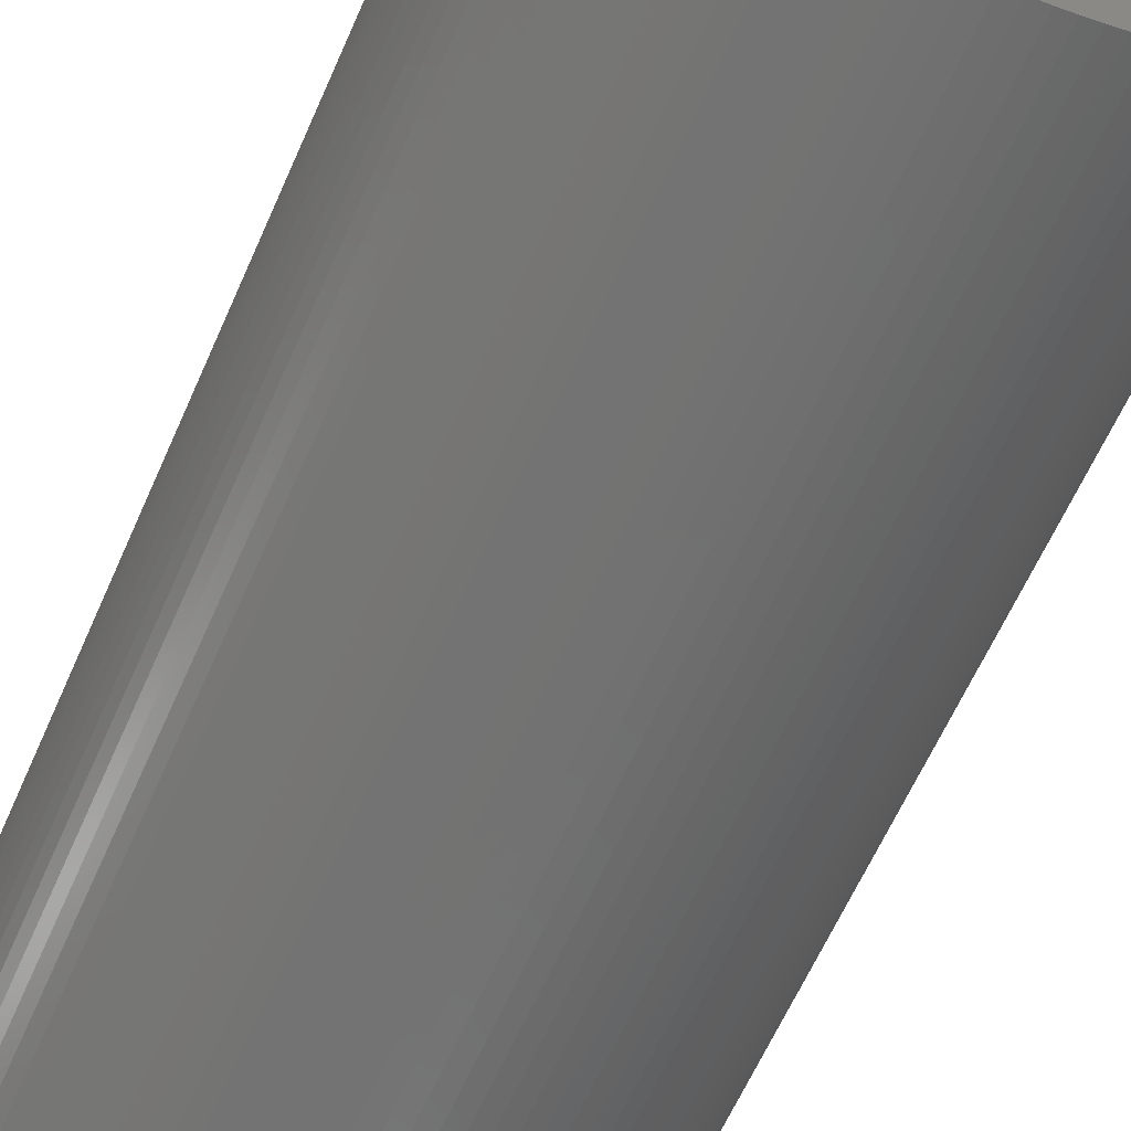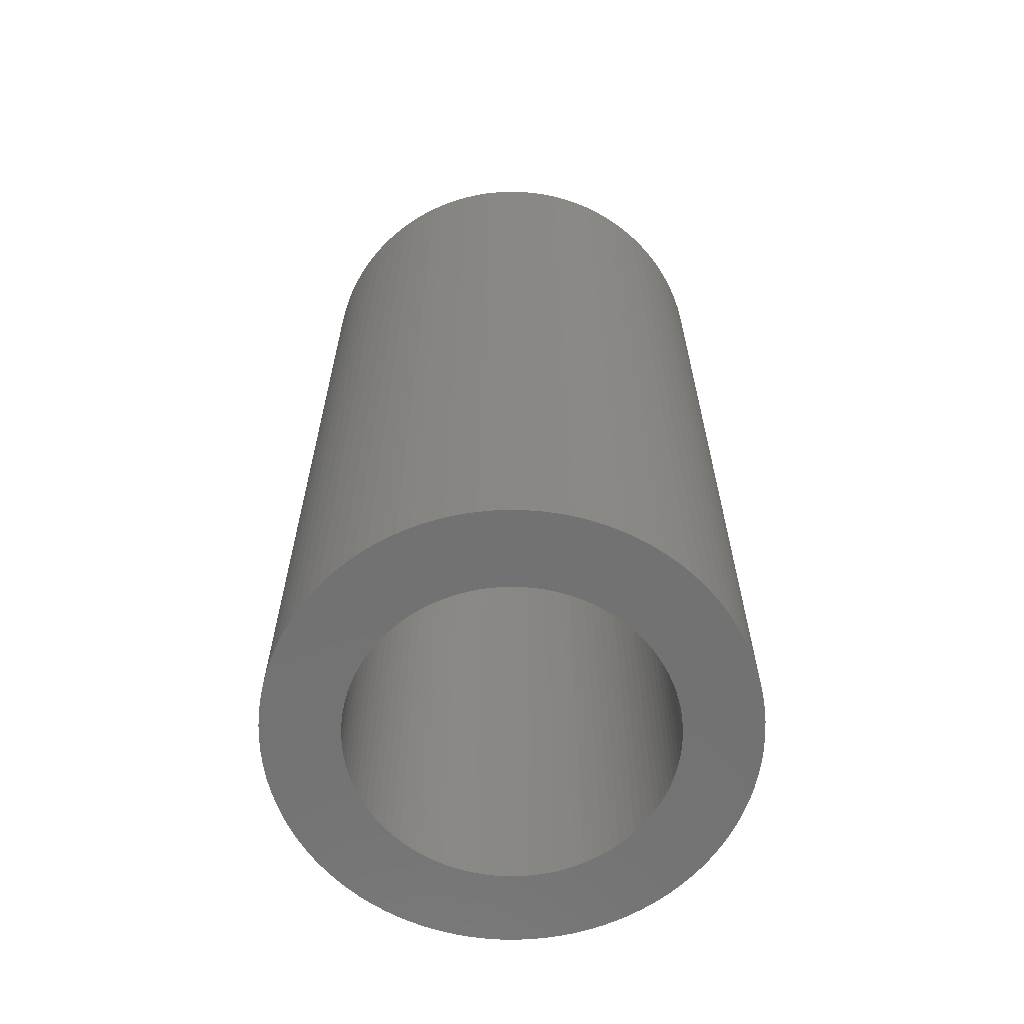
<metadata>
{"format":"stl","ext":"stl","renderer":"f3d","projection":"perspective","resolution":1024,"background":"white","views":[{"elev":-63.0,"azim":-23.8,"up":"+Y"},{"elev":-63.8,"azim":-93.0,"up":"+Z"}]}
</metadata>
<code>
# stl→obj: 400 verts, 800 faces
v 0.7639 1.929 0
v 0.6412 1.973 8.36
v 0.7639 1.929 8.36
v 0.6412 1.973 0
v 2.071 -0.1303 8.36
v 2.075 0 0
v 2.075 0 8.36
v 2.071 -0.1303 0
v 2.071 0.1303 8.36
v 2.059 0.2601 0
v 2.059 0.2601 8.36
v 2.071 0.1303 0
v -2.075 0 0
v -2.071 0.1303 8.36
v -2.071 0.1303 0
v -2.075 0 8.36
v 0.9996 -1.818 0
v 1.112 -1.752 8.36
v 0.9996 -1.818 8.36
v 1.112 -1.752 0
v -0.9996 -1.818 0
v -0.8835 -1.878 8.36
v -0.9996 -1.818 8.36
v -0.8835 -1.878 0
v -0.516 -2.01 0
v -0.3888 -2.038 8.36
v -0.516 -2.01 8.36
v -0.3888 -2.038 0
v -2.01 -0.516 0
v -2.038 -0.3888 8.36
v -2.038 -0.3888 0
v -2.01 -0.516 8.36
v -1.513 -1.42 0
v -1.599 -1.323 8.36
v -1.599 -1.323 0
v -1.513 -1.42 8.36
v 0.1303 -2.071 0
v 0.2601 -2.059 8.36
v 0.1303 -2.071 8.36
v 0.2601 -2.059 0
v -1.323 1.599 0
v -1.42 1.513 8.36
v -1.323 1.599 8.36
v -1.42 1.513 0
v -2.059 -0.2601 8.36
v -2.059 -0.2601 0
v -1.973 0.6412 0
v -1.929 0.7639 8.36
v -1.929 0.7639 0
v -1.973 0.6412 8.36
v -1.679 -1.22 0
v -1.752 -1.112 8.36
v -1.752 -1.112 0
v -1.679 -1.22 8.36
v 0.3888 -2.038 8.36
v 0.3888 -2.038 0
v 1.323 1.599 0
v 1.22 1.679 8.36
v 1.323 1.599 8.36
v 1.22 1.679 0
v 0 2.075 0
v -0.1303 2.071 8.36
v 0 2.075 8.36
v -0.1303 2.071 0
v 1.22 -1.679 0
v 1.323 -1.599 8.36
v 1.22 -1.679 8.36
v 1.323 -1.599 0
v -0.8835 1.878 0
v -0.9996 1.818 8.36
v -0.8835 1.878 8.36
v -0.9996 1.818 0
v 1.513 -1.42 8.36
v 1.599 -1.323 0
v 1.599 -1.323 8.36
v 1.513 -1.42 0
v 1.818 0.9996 8.36
v 1.752 1.112 0
v 1.752 1.112 8.36
v 1.818 0.9996 0
v 1.679 -1.22 0
v 1.679 -1.22 8.36
v -1.599 1.323 0
v -1.513 1.42 8.36
v -1.513 1.42 0
v -1.599 1.323 8.36
v -2.059 0.2601 0
v -2.038 0.3888 8.36
v -2.038 0.3888 0
v -2.059 0.2601 8.36
v 0 -2.075 0
v 0 -2.075 8.36
v -1.22 -1.679 0
v -1.112 -1.752 8.36
v -1.22 -1.679 8.36
v -1.112 -1.752 0
v 1.513 1.42 8.36
v 1.42 1.513 0
v 1.42 1.513 8.36
v 1.513 1.42 0
v 0.516 -2.01 8.36
v 0.516 -2.01 0
v 2.01 0.516 8.36
v 1.973 0.6412 0
v 1.973 0.6412 8.36
v 2.01 0.516 0
v 1.752 -1.112 0
v 1.752 -1.112 8.36
v -2.01 0.516 8.36
v -2.01 0.516 0
v -1.42 -1.513 0
v -1.42 -1.513 8.36
v -1.112 1.752 8.36
v -1.112 1.752 0
v 0.3888 2.038 0
v 0.2601 2.059 8.36
v 0.3888 2.038 8.36
v 0.2601 2.059 0
v -0.516 2.01 0
v -0.6412 1.973 8.36
v -0.516 2.01 8.36
v -0.6412 1.973 0
v -1.929 -0.7639 0
v -1.973 -0.6412 8.36
v -1.973 -0.6412 0
v -1.929 -0.7639 8.36
v 2.038 0.3888 0
v 2.038 0.3888 8.36
v -0.2601 2.059 8.36
v -0.2601 2.059 0
v 1.929 0.7639 0
v 1.929 0.7639 8.36
v -0.7639 1.929 8.36
v -0.7639 1.929 0
v 1.973 -0.6412 8.36
v 2.01 -0.516 0
v 2.01 -0.516 8.36
v 1.973 -0.6412 0
v 0.8835 1.878 0
v 0.8835 1.878 8.36
v 1.679 1.22 0
v 1.679 1.22 8.36
v 1.4 0 8.36
v 1.397 0.08791 8.36
v 1.389 0.1755 8.36
v 1.397 -0.08791 8.36
v 1.375 0.2623 8.36
v 2.059 -0.2601 8.36
v 1.356 0.3482 8.36
v 1.389 -0.1755 8.36
v 1.331 0.4326 8.36
v 2.038 -0.3888 8.36
v 1.302 0.5154 8.36
v 1.878 0.8835 8.36
v 1.375 -0.2623 8.36
v 1.267 0.5961 8.36
v 1.227 0.6745 8.36
v 1.356 -0.3482 8.36
v 1.182 0.7502 8.36
v 1.133 0.8229 8.36
v 1.599 1.323 8.36
v 1.331 -0.4326 8.36
v 1.079 0.8924 8.36
v 1.929 -0.7639 8.36
v 1.021 0.9584 8.36
v 1.302 -0.5154 8.36
v 1.878 -0.8835 8.36
v 0.9584 1.021 8.36
v 0.8924 1.079 8.36
v 0.8229 1.133 8.36
v 1.112 1.752 8.36
v 0.7502 1.182 8.36
v 0.9996 1.818 8.36
v 0.6745 1.227 8.36
v 0.5961 1.267 8.36
v 0.5154 1.302 8.36
v 0.4326 1.331 8.36
v 0.516 2.01 8.36
v 0.3482 1.356 8.36
v 0.2623 1.375 8.36
v 0.1755 1.389 8.36
v 0.1303 2.071 8.36
v 0.08791 1.397 8.36
v 0 1.4 8.36
v -0.08791 1.397 8.36
v -0.1755 1.389 8.36
v -0.2623 1.375 8.36
v -0.3888 2.038 8.36
v -0.3482 1.356 8.36
v -0.4326 1.331 8.36
v -0.5154 1.302 8.36
v -0.5961 1.267 8.36
v -0.6745 1.227 8.36
v -0.7502 1.182 8.36
v -0.8229 1.133 8.36
v -1.22 1.679 8.36
v -0.8924 1.079 8.36
v -0.9584 1.021 8.36
v -1.021 0.9584 8.36
v -1.079 0.8924 8.36
v -1.133 0.8229 8.36
v -1.679 1.22 8.36
v -1.182 0.7502 8.36
v -1.752 1.112 8.36
v -1.227 0.6745 8.36
v -1.818 0.9996 8.36
v -1.267 0.5961 8.36
v -1.878 0.8835 8.36
v -1.302 0.5154 8.36
v 1.267 -0.5961 8.36
v 1.818 -0.9996 8.36
v 1.227 -0.6745 8.36
v 1.182 -0.7502 8.36
v 1.133 -0.8229 8.36
v 1.079 -0.8924 8.36
v 1.021 -0.9584 8.36
v 1.42 -1.513 8.36
v 0.9584 -1.021 8.36
v 0.8924 -1.079 8.36
v 0.8229 -1.133 8.36
v 0.7502 -1.182 8.36
v 0.6745 -1.227 8.36
v 0.8835 -1.878 8.36
v 0.5961 -1.267 8.36
v 0.7639 -1.929 8.36
v 0.5154 -1.302 8.36
v 0.6412 -1.973 8.36
v 0.4326 -1.331 8.36
v 0.3482 -1.356 8.36
v 0.2623 -1.375 8.36
v 0.1755 -1.389 8.36
v 0.08791 -1.397 8.36
v 0 -1.4 8.36
v -0.08791 -1.397 8.36
v -0.1303 -2.071 8.36
v -0.1755 -1.389 8.36
v -0.2601 -2.059 8.36
v -0.2623 -1.375 8.36
v -0.3482 -1.356 8.36
v -0.4326 -1.331 8.36
v -0.6412 -1.973 8.36
v -0.5154 -1.302 8.36
v -0.7639 -1.929 8.36
v -0.5961 -1.267 8.36
v -0.6745 -1.227 8.36
v -0.7502 -1.182 8.36
v -0.8229 -1.133 8.36
v -0.8924 -1.079 8.36
v -1.323 -1.599 8.36
v -0.9584 -1.021 8.36
v -1.021 -0.9584 8.36
v -1.079 -0.8924 8.36
v -1.133 -0.8229 8.36
v -1.182 -0.7502 8.36
v -1.227 -0.6745 8.36
v -1.818 -0.9996 8.36
v -1.267 -0.5961 8.36
v -1.878 -0.8835 8.36
v -1.302 -0.5154 8.36
v -1.331 -0.4326 8.36
v -1.356 -0.3482 8.36
v -1.375 -0.2623 8.36
v -1.389 -0.1755 8.36
v -1.397 -0.08791 8.36
v -2.071 -0.1303 8.36
v -1.4 0 8.36
v -1.331 0.4326 8.36
v -1.356 0.3482 8.36
v -1.375 0.2623 8.36
v -1.389 0.1755 8.36
v -1.397 0.08791 8.36
v 1.42 -1.513 0
v 1.929 -0.7639 0
v -0.2601 -2.059 0
v -0.1303 -2.071 0
v -0.7639 -1.929 0
v -0.6412 -1.973 0
v -1.818 -0.9996 0
v -1.878 -0.8835 0
v 0.516 2.01 0
v -1.323 -1.599 0
v 2.059 -0.2601 0
v 0.1303 2.071 0
v -0.3888 2.038 0
v -1.818 0.9996 0
v -1.752 1.112 0
v 1.112 1.752 0
v -1.679 1.22 0
v 0.6412 -1.973 0
v 0.7639 -1.929 0
v 1.878 0.8835 0
v 1.878 -0.8835 0
v 2.038 -0.3888 0
v 1.818 -0.9996 0
v -1.878 0.8835 0
v 1.599 1.323 0
v 0.8835 -1.878 0
v 0.9996 1.818 0
v -2.071 -0.1303 0
v -1.22 1.679 0
v 1.4 0 0
v 1.397 -0.08791 0
v 1.389 -0.1755 0
v 1.397 0.08791 0
v 1.375 -0.2623 0
v 1.356 -0.3482 0
v 1.389 0.1755 0
v 1.331 -0.4326 0
v 1.302 -0.5154 0
v 1.375 0.2623 0
v 1.267 -0.5961 0
v 1.227 -0.6745 0
v 1.356 0.3482 0
v 1.182 -0.7502 0
v 1.133 -0.8229 0
v 1.331 0.4326 0
v 1.079 -0.8924 0
v 1.021 -0.9584 0
v 1.302 0.5154 0
v 0.9584 -1.021 0
v 0.8924 -1.079 0
v 0.8229 -1.133 0
v 0.7502 -1.182 0
v 0.6745 -1.227 0
v 0.5961 -1.267 0
v 0.5154 -1.302 0
v 0.4326 -1.331 0
v 0.3482 -1.356 0
v 0.2623 -1.375 0
v 0.1755 -1.389 0
v 0.08791 -1.397 0
v 0 -1.4 0
v -0.08791 -1.397 0
v -0.1755 -1.389 0
v -0.2623 -1.375 0
v -0.3482 -1.356 0
v -0.4326 -1.331 0
v -0.5154 -1.302 0
v -0.5961 -1.267 0
v -0.6745 -1.227 0
v -0.7502 -1.182 0
v -0.8229 -1.133 0
v -0.8924 -1.079 0
v -0.9584 -1.021 0
v -1.021 -0.9584 0
v -1.079 -0.8924 0
v -1.133 -0.8229 0
v -1.182 -0.7502 0
v -1.227 -0.6745 0
v -1.267 -0.5961 0
v -1.302 -0.5154 0
v 1.267 0.5961 0
v 1.227 0.6745 0
v 1.182 0.7502 0
v 1.133 0.8229 0
v 1.079 0.8924 0
v 1.021 0.9584 0
v 0.9584 1.021 0
v 0.8924 1.079 0
v 0.8229 1.133 0
v 0.7502 1.182 0
v 0.6745 1.227 0
v 0.5961 1.267 0
v 0.5154 1.302 0
v 0.4326 1.331 0
v 0.3482 1.356 0
v 0.2623 1.375 0
v 0.1755 1.389 0
v 0.08791 1.397 0
v 0 1.4 0
v -0.08791 1.397 0
v -0.1755 1.389 0
v -0.2623 1.375 0
v -0.3482 1.356 0
v -0.4326 1.331 0
v -0.5154 1.302 0
v -0.5961 1.267 0
v -0.6745 1.227 0
v -0.7502 1.182 0
v -0.8229 1.133 0
v -0.8924 1.079 0
v -0.9584 1.021 0
v -1.021 0.9584 0
v -1.079 0.8924 0
v -1.133 0.8229 0
v -1.182 0.7502 0
v -1.227 0.6745 0
v -1.267 0.5961 0
v -1.302 0.5154 0
v -1.331 0.4326 0
v -1.356 0.3482 0
v -1.375 0.2623 0
v -1.389 0.1755 0
v -1.397 0.08791 0
v -1.4 0 0
v -1.331 -0.4326 0
v -1.356 -0.3482 0
v -1.375 -0.2623 0
v -1.389 -0.1755 0
v -1.397 -0.08791 0
f 1 2 3
f 2 1 4
f 5 6 7
f 6 5 8
f 9 10 11
f 10 9 12
f 7 12 9
f 12 7 6
f 13 14 15
f 14 13 16
f 17 18 19
f 18 17 20
f 21 22 23
f 22 21 24
f 25 26 27
f 26 25 28
f 29 30 31
f 30 29 32
f 33 34 35
f 34 33 36
f 37 38 39
f 38 37 40
f 41 42 43
f 42 41 44
f 31 45 46
f 45 31 30
f 47 48 49
f 48 47 50
f 51 52 53
f 52 51 54
f 40 55 38
f 55 40 56
f 57 58 59
f 58 57 60
f 61 62 63
f 62 61 64
f 65 66 67
f 66 65 68
f 69 70 71
f 70 69 72
f 73 74 75
f 74 73 76
f 77 78 79
f 78 77 80
f 75 81 82
f 81 75 74
f 83 84 85
f 84 83 86
f 87 88 89
f 88 87 90
f 91 39 92
f 39 91 37
f 93 94 95
f 94 93 96
f 97 98 99
f 98 97 100
f 98 59 99
f 59 98 57
f 56 101 55
f 101 56 102
f 103 104 105
f 104 103 106
f 82 107 108
f 107 82 81
f 89 109 110
f 109 89 88
f 15 90 87
f 90 15 14
f 111 36 33
f 36 111 112
f 72 113 70
f 113 72 114
f 96 23 94
f 23 96 21
f 115 116 117
f 116 115 118
f 119 120 121
f 120 119 122
f 123 124 125
f 124 123 126
f 11 127 128
f 127 11 10
f 64 129 62
f 129 64 130
f 105 131 132
f 131 105 104
f 35 54 51
f 54 35 34
f 110 50 47
f 50 110 109
f 122 133 120
f 133 122 134
f 135 136 137
f 136 135 138
f 139 3 140
f 3 139 1
f 79 141 142
f 141 79 78
f 143 7 9
f 144 9 11
f 7 143 5
f 145 11 128
f 146 5 143
f 147 128 103
f 5 146 148
f 149 103 105
f 150 148 146
f 151 105 132
f 148 150 152
f 153 132 154
f 155 152 150
f 156 154 77
f 152 155 137
f 157 77 79
f 158 137 155
f 159 79 142
f 137 158 135
f 160 142 161
f 162 135 158
f 163 161 97
f 135 162 164
f 165 97 99
f 166 164 162
f 164 166 167
f 9 144 143
f 11 145 144
f 128 147 145
f 103 149 147
f 105 151 149
f 168 99 59
f 132 153 151
f 154 156 153
f 77 157 156
f 169 59 58
f 79 159 157
f 142 160 159
f 170 58 171
f 161 163 160
f 97 165 163
f 172 171 173
f 99 168 165
f 59 169 168
f 174 173 140
f 58 170 169
f 175 140 3
f 171 172 170
f 173 174 172
f 176 3 2
f 140 175 174
f 177 2 178
f 3 176 175
f 2 177 176
f 179 178 117
f 178 179 177
f 117 180 179
f 116 180 117
f 116 181 180
f 182 181 116
f 182 183 181
f 63 183 182
f 63 184 183
f 63 185 184
f 62 185 63
f 62 186 185
f 129 186 62
f 129 187 186
f 188 187 129
f 187 188 189
f 121 189 188
f 189 121 190
f 120 190 121
f 190 120 191
f 133 191 120
f 191 133 192
f 71 192 133
f 192 71 193
f 70 193 71
f 193 70 194
f 113 194 70
f 194 113 195
f 196 195 113
f 195 196 197
f 43 197 196
f 197 43 198
f 42 198 43
f 198 42 199
f 84 199 42
f 199 84 200
f 86 200 84
f 200 86 201
f 202 201 86
f 201 202 203
f 204 203 202
f 203 204 205
f 206 205 204
f 205 206 207
f 207 208 209
f 208 207 206
f 210 167 166
f 167 210 211
f 212 211 210
f 211 212 108
f 213 108 212
f 108 213 82
f 214 82 213
f 82 214 75
f 215 75 214
f 75 215 73
f 216 73 215
f 73 216 217
f 218 217 216
f 217 218 66
f 219 66 218
f 66 219 67
f 220 67 219
f 67 220 18
f 221 18 220
f 18 221 19
f 222 19 221
f 19 222 223
f 224 223 222
f 223 224 225
f 226 225 224
f 225 226 227
f 228 227 226
f 227 228 101
f 229 101 228
f 101 229 55
f 230 55 229
f 230 38 55
f 231 38 230
f 231 39 38
f 232 39 231
f 233 39 232
f 233 92 39
f 234 92 233
f 234 235 92
f 236 235 234
f 236 237 235
f 238 237 236
f 26 238 239
f 238 26 237
f 27 239 240
f 241 240 242
f 239 27 26
f 243 242 244
f 240 241 27
f 22 244 245
f 23 245 246
f 242 243 241
f 94 246 247
f 244 22 243
f 95 247 248
f 249 248 250
f 245 23 22
f 112 250 251
f 36 251 252
f 246 94 23
f 34 252 253
f 54 253 254
f 247 95 94
f 52 254 255
f 256 255 257
f 258 257 259
f 248 249 95
f 126 259 260
f 124 260 261
f 32 261 262
f 30 262 263
f 45 263 264
f 250 112 249
f 265 264 266
f 48 209 208
f 209 48 267
f 251 36 112
f 50 267 48
f 252 34 36
f 267 50 268
f 253 54 34
f 109 268 50
f 254 52 54
f 268 109 269
f 255 256 52
f 88 269 109
f 257 258 256
f 269 88 270
f 259 126 258
f 90 270 88
f 260 124 126
f 270 90 271
f 261 32 124
f 14 271 90
f 262 30 32
f 271 14 266
f 263 45 30
f 16 266 14
f 264 265 45
f 266 16 265
f 68 217 66
f 217 68 272
f 164 138 135
f 138 164 273
f 274 235 237
f 235 274 275
f 276 241 243
f 241 276 277
f 278 258 279
f 258 278 256
f 280 117 178
f 117 280 115
f 281 95 249
f 95 281 93
f 148 8 5
f 8 148 282
f 283 63 182
f 63 283 61
f 118 182 116
f 182 118 283
f 279 126 123
f 126 279 258
f 130 188 129
f 188 130 284
f 285 204 286
f 204 285 206
f 4 178 2
f 178 4 280
f 60 171 58
f 171 60 287
f 286 202 288
f 202 286 204
f 289 225 227
f 225 289 290
f 125 32 29
f 32 125 124
f 102 227 101
f 227 102 289
f 154 80 77
f 80 154 291
f 167 273 164
f 273 167 292
f 152 282 148
f 282 152 293
f 211 292 167
f 292 211 294
f 108 294 211
f 294 108 107
f 295 206 285
f 206 295 208
f 161 100 97
f 100 161 296
f 128 106 103
f 106 128 127
f 142 296 161
f 296 142 141
f 297 19 223
f 19 297 17
f 28 237 26
f 237 28 274
f 287 173 171
f 173 287 298
f 132 291 154
f 291 132 131
f 277 27 241
f 27 277 25
f 137 293 152
f 293 137 136
f 134 71 133
f 71 134 69
f 299 16 13
f 16 299 265
f 53 256 278
f 256 53 52
f 298 140 173
f 140 298 139
f 46 265 299
f 265 46 45
f 290 223 225
f 223 290 297
f 288 86 83
f 86 288 202
f 275 92 235
f 92 275 91
f 20 67 18
f 67 20 65
f 85 42 44
f 42 85 84
f 284 121 188
f 121 284 119
f 24 243 22
f 243 24 276
f 300 43 196
f 43 300 41
f 114 196 113
f 196 114 300
f 49 208 295
f 208 49 48
f 111 249 112
f 249 111 281
f 217 76 73
f 76 217 272
f 301 6 8
f 302 8 282
f 6 301 12
f 303 282 293
f 304 12 301
f 305 293 136
f 12 304 10
f 306 136 138
f 307 10 304
f 308 138 273
f 10 307 127
f 309 273 292
f 310 127 307
f 311 292 294
f 127 310 106
f 312 294 107
f 313 106 310
f 314 107 81
f 106 313 104
f 315 81 74
f 316 104 313
f 317 74 76
f 104 316 131
f 318 76 272
f 319 131 316
f 131 319 291
f 8 302 301
f 282 303 302
f 293 305 303
f 136 306 305
f 138 308 306
f 320 272 68
f 273 309 308
f 292 311 309
f 294 312 311
f 321 68 65
f 107 314 312
f 81 315 314
f 322 65 20
f 74 317 315
f 76 318 317
f 323 20 17
f 272 320 318
f 68 321 320
f 324 17 297
f 65 322 321
f 325 297 290
f 20 323 322
f 17 324 323
f 326 290 289
f 297 325 324
f 327 289 102
f 290 326 325
f 289 327 326
f 328 102 56
f 102 328 327
f 56 329 328
f 40 329 56
f 40 330 329
f 37 330 40
f 37 331 330
f 91 331 37
f 91 332 331
f 91 333 332
f 275 333 91
f 275 334 333
f 274 334 275
f 274 335 334
f 28 335 274
f 335 28 336
f 25 336 28
f 336 25 337
f 277 337 25
f 337 277 338
f 276 338 277
f 338 276 339
f 24 339 276
f 339 24 340
f 21 340 24
f 340 21 341
f 96 341 21
f 341 96 342
f 93 342 96
f 342 93 343
f 281 343 93
f 343 281 344
f 111 344 281
f 344 111 345
f 33 345 111
f 345 33 346
f 35 346 33
f 346 35 347
f 51 347 35
f 347 51 348
f 53 348 51
f 348 53 349
f 278 349 53
f 349 278 350
f 350 279 351
f 279 350 278
f 352 291 319
f 291 352 80
f 353 80 352
f 80 353 78
f 354 78 353
f 78 354 141
f 355 141 354
f 141 355 296
f 356 296 355
f 296 356 100
f 357 100 356
f 100 357 98
f 358 98 357
f 98 358 57
f 359 57 358
f 57 359 60
f 360 60 359
f 60 360 287
f 361 287 360
f 287 361 298
f 362 298 361
f 298 362 139
f 363 139 362
f 139 363 1
f 364 1 363
f 1 364 4
f 365 4 364
f 4 365 280
f 366 280 365
f 280 366 115
f 367 115 366
f 367 118 115
f 368 118 367
f 368 283 118
f 369 283 368
f 370 283 369
f 370 61 283
f 371 61 370
f 371 64 61
f 372 64 371
f 372 130 64
f 373 130 372
f 284 373 374
f 373 284 130
f 119 374 375
f 122 375 376
f 374 119 284
f 134 376 377
f 375 122 119
f 69 377 378
f 72 378 379
f 376 134 122
f 114 379 380
f 377 69 134
f 300 380 381
f 41 381 382
f 378 72 69
f 44 382 383
f 85 383 384
f 379 114 72
f 83 384 385
f 288 385 386
f 380 300 114
f 286 386 387
f 285 387 388
f 295 388 389
f 381 41 300
f 49 389 390
f 47 390 391
f 110 391 392
f 89 392 393
f 87 393 394
f 382 44 41
f 15 394 395
f 123 351 279
f 351 123 396
f 383 85 44
f 125 396 123
f 384 83 85
f 396 125 397
f 385 288 83
f 29 397 125
f 386 286 288
f 397 29 398
f 387 285 286
f 31 398 29
f 388 295 285
f 398 31 399
f 389 49 295
f 46 399 31
f 390 47 49
f 399 46 400
f 391 110 47
f 299 400 46
f 392 89 110
f 400 299 395
f 393 87 89
f 13 395 299
f 394 15 87
f 395 13 15
f 309 162 308
f 162 309 166
f 318 215 317
f 215 318 216
f 304 145 307
f 145 304 144
f 203 385 201
f 385 203 386
f 361 170 172
f 170 361 360
f 315 213 314
f 213 315 214
f 376 190 191
f 190 376 375
f 342 248 247
f 248 342 343
f 377 191 192
f 191 377 376
f 311 166 309
f 166 311 210
f 357 168 358
f 168 357 165
f 251 346 252
f 346 251 345
f 369 181 183
f 181 369 368
f 340 246 245
f 246 340 341
f 364 175 176
f 175 364 363
f 301 144 304
f 144 301 143
f 261 398 262
f 398 261 397
f 373 186 187
f 186 373 372
f 316 153 319
f 153 316 151
f 352 157 353
f 157 352 156
f 326 228 226
f 228 326 327
f 333 236 234
f 236 333 334
f 270 392 269
f 392 270 393
f 353 159 354
f 159 353 157
f 308 158 306
f 158 308 162
f 379 193 194
f 193 379 378
f 330 232 231
f 232 330 331
f 380 194 195
f 194 380 379
f 314 212 312
f 212 314 213
f 266 394 271
f 394 266 395
f 307 147 310
f 147 307 145
f 310 149 313
f 149 310 147
f 366 177 179
f 177 366 365
f 264 395 266
f 395 264 400
f 262 399 263
f 399 262 398
f 267 389 209
f 389 267 390
f 253 348 254
f 348 253 347
f 321 220 219
f 220 321 322
f 328 230 229
f 230 328 329
f 313 151 316
f 151 313 149
f 303 146 302
f 146 303 150
f 362 172 174
f 172 362 361
f 320 219 218
f 219 320 321
f 329 231 230
f 231 329 330
f 268 390 267
f 390 268 391
f 372 185 186
f 185 372 371
f 368 180 181
f 180 368 367
f 324 224 222
f 224 324 325
f 370 183 184
f 183 370 369
f 254 349 255
f 349 254 348
f 374 187 189
f 187 374 373
f 199 382 198
f 382 199 383
f 339 245 244
f 245 339 340
f 263 400 264
f 400 263 399
f 252 347 253
f 347 252 346
f 381 195 197
f 195 381 380
f 259 396 260
f 396 259 351
f 355 163 356
f 163 355 160
f 335 239 238
f 239 335 336
f 354 160 355
f 160 354 159
f 271 393 270
f 393 271 394
f 331 233 232
f 233 331 332
f 332 234 233
f 234 332 333
f 359 168 169
f 168 359 358
f 363 174 175
f 174 363 362
f 367 179 180
f 179 367 366
f 317 214 315
f 214 317 215
f 250 345 251
f 345 250 344
f 302 143 301
f 143 302 146
f 205 386 203
f 386 205 387
f 269 391 268
f 391 269 392
f 382 197 198
f 197 382 381
f 325 226 224
f 226 325 326
f 336 240 239
f 240 336 337
f 360 169 170
f 169 360 359
f 207 387 205
f 387 207 388
f 334 238 236
f 238 334 335
f 305 150 303
f 150 305 155
f 371 184 185
f 184 371 370
f 312 210 311
f 210 312 212
f 375 189 190
f 189 375 374
f 356 165 357
f 165 356 163
f 320 216 318
f 216 320 218
f 260 397 261
f 397 260 396
f 200 383 199
f 383 200 384
f 319 156 352
f 156 319 153
f 255 350 257
f 350 255 349
f 322 221 220
f 221 322 323
f 306 155 305
f 155 306 158
f 323 222 221
f 222 323 324
f 201 384 200
f 384 201 385
f 378 192 193
f 192 378 377
f 365 176 177
f 176 365 364
f 337 242 240
f 242 337 338
f 341 247 246
f 247 341 342
f 327 229 228
f 229 327 328
f 209 388 207
f 388 209 389
f 343 250 248
f 250 343 344
f 257 351 259
f 351 257 350
f 338 244 242
f 244 338 339

</code>
